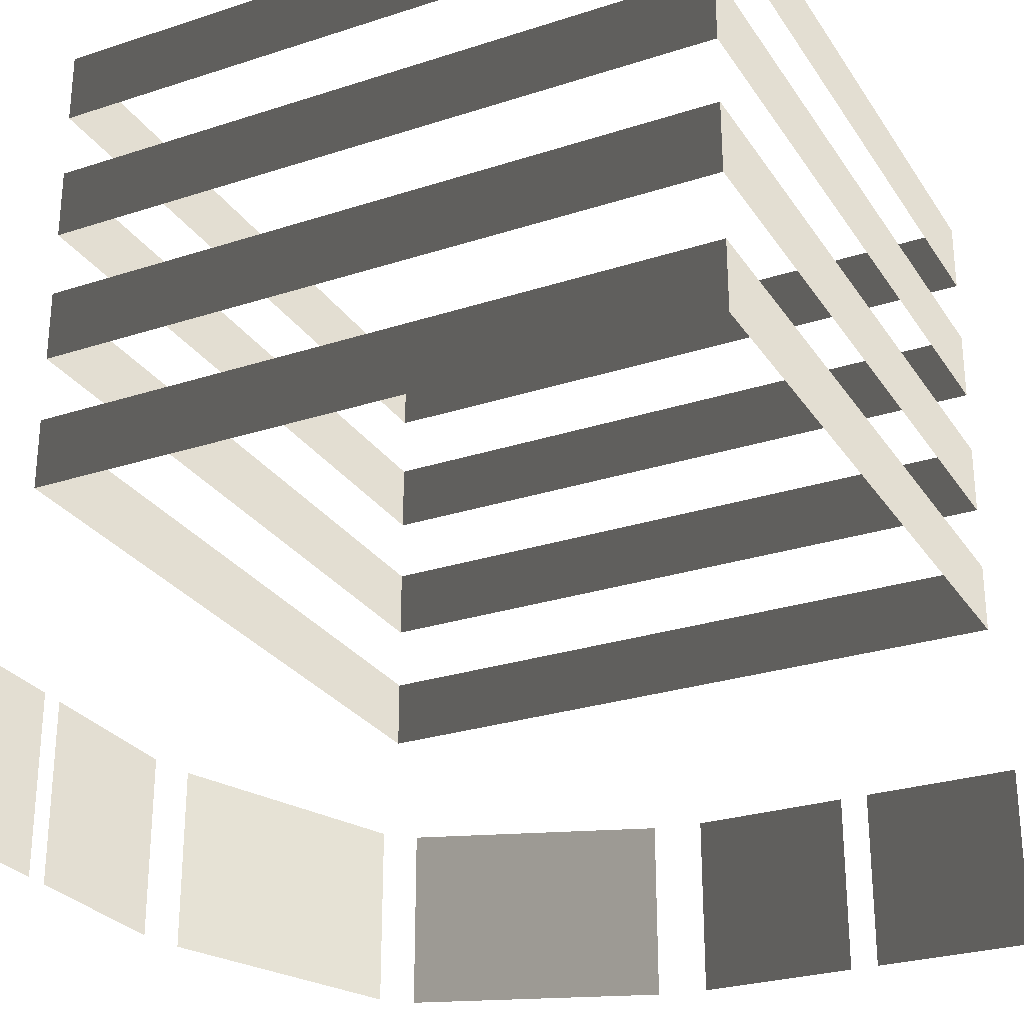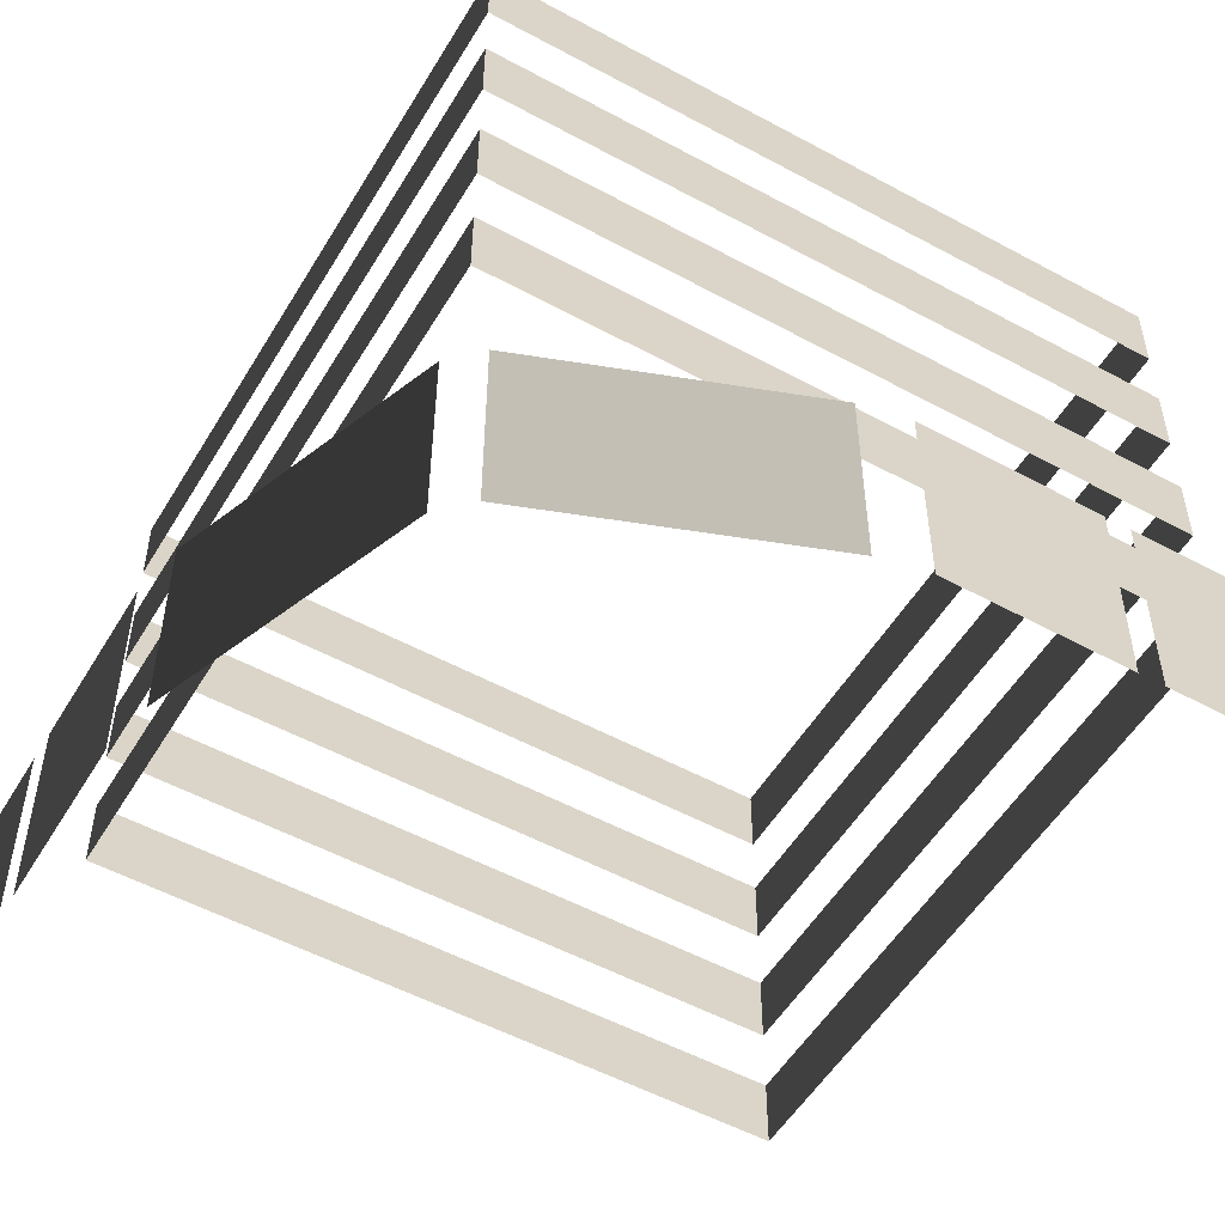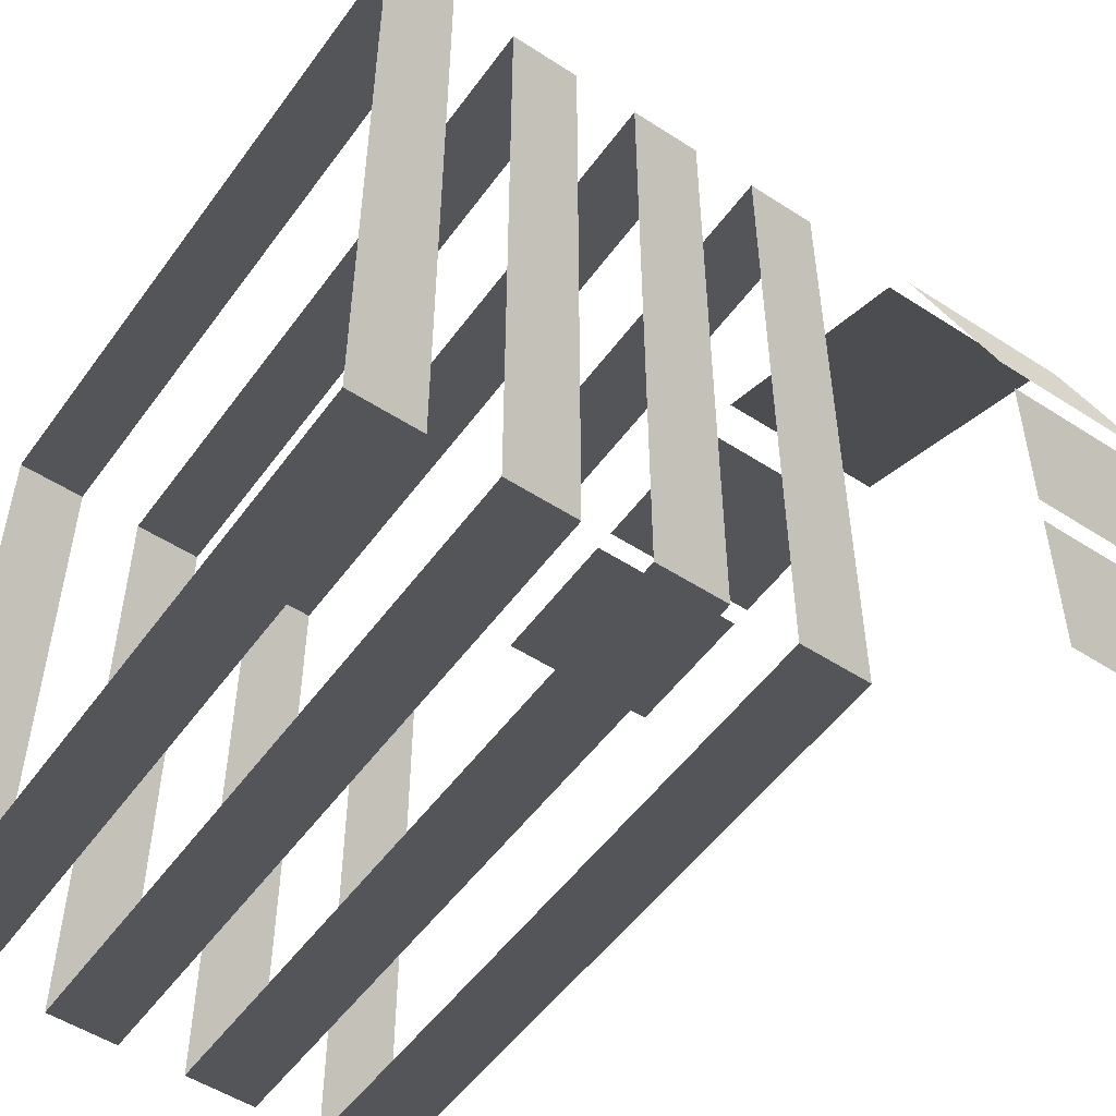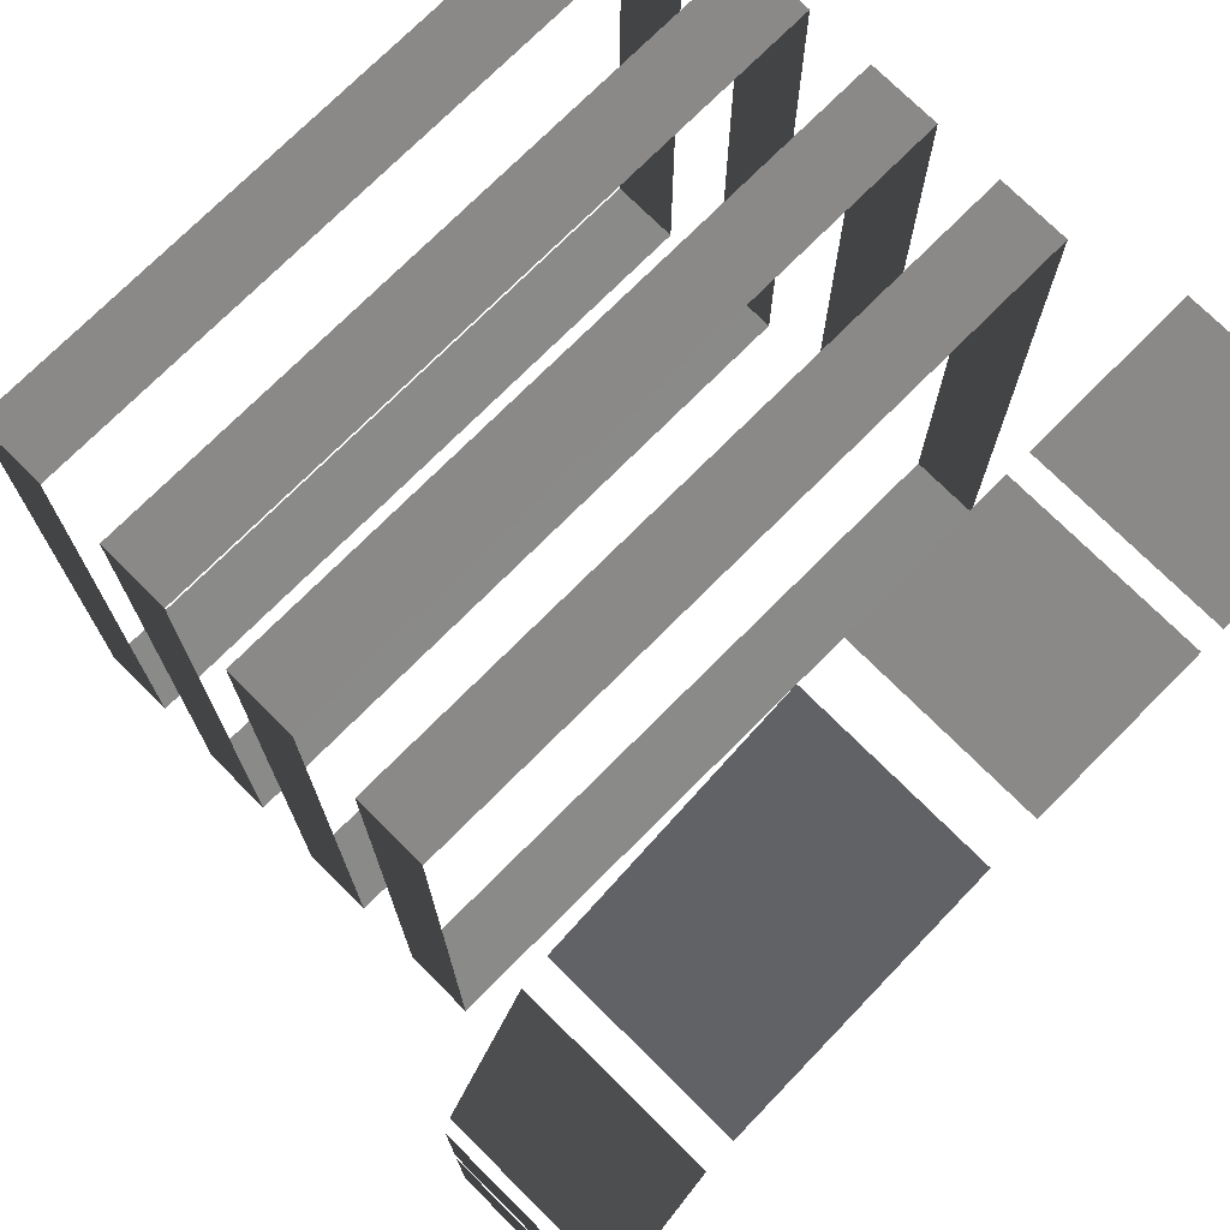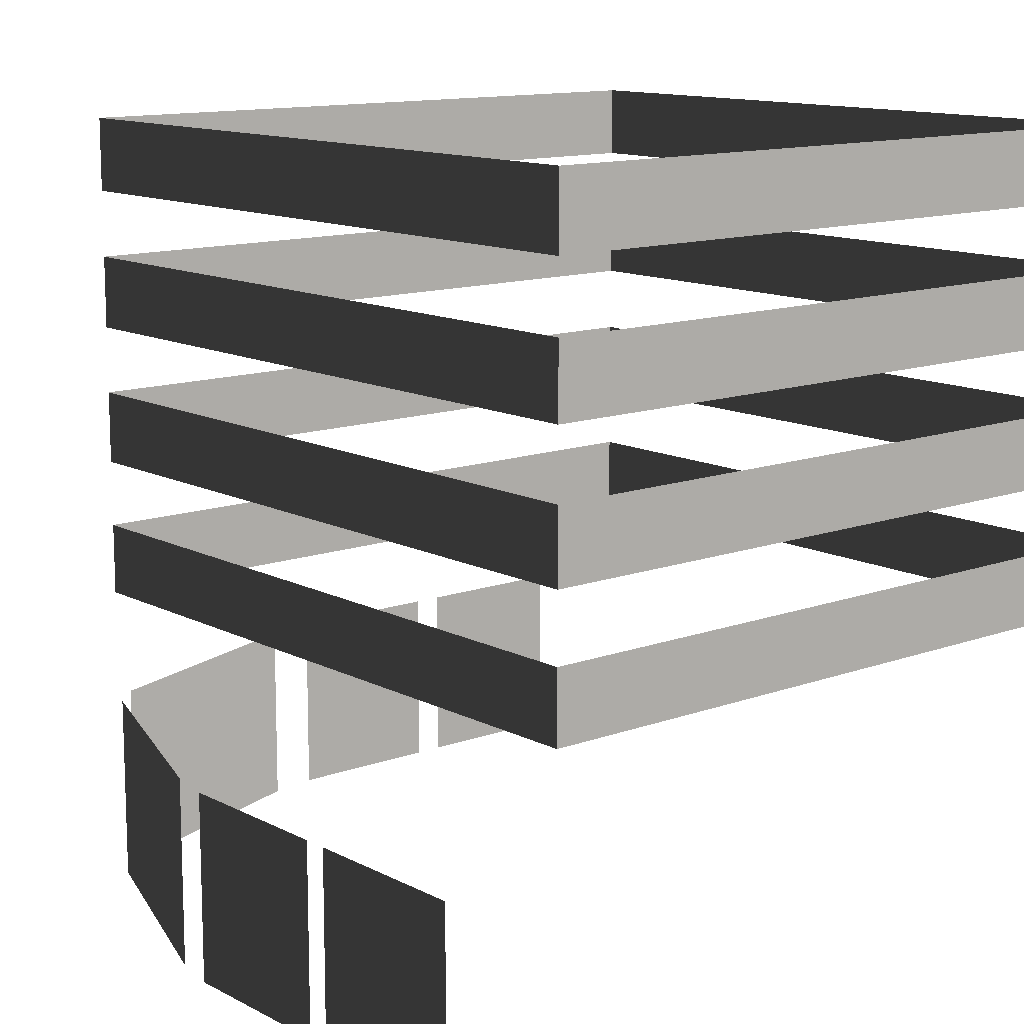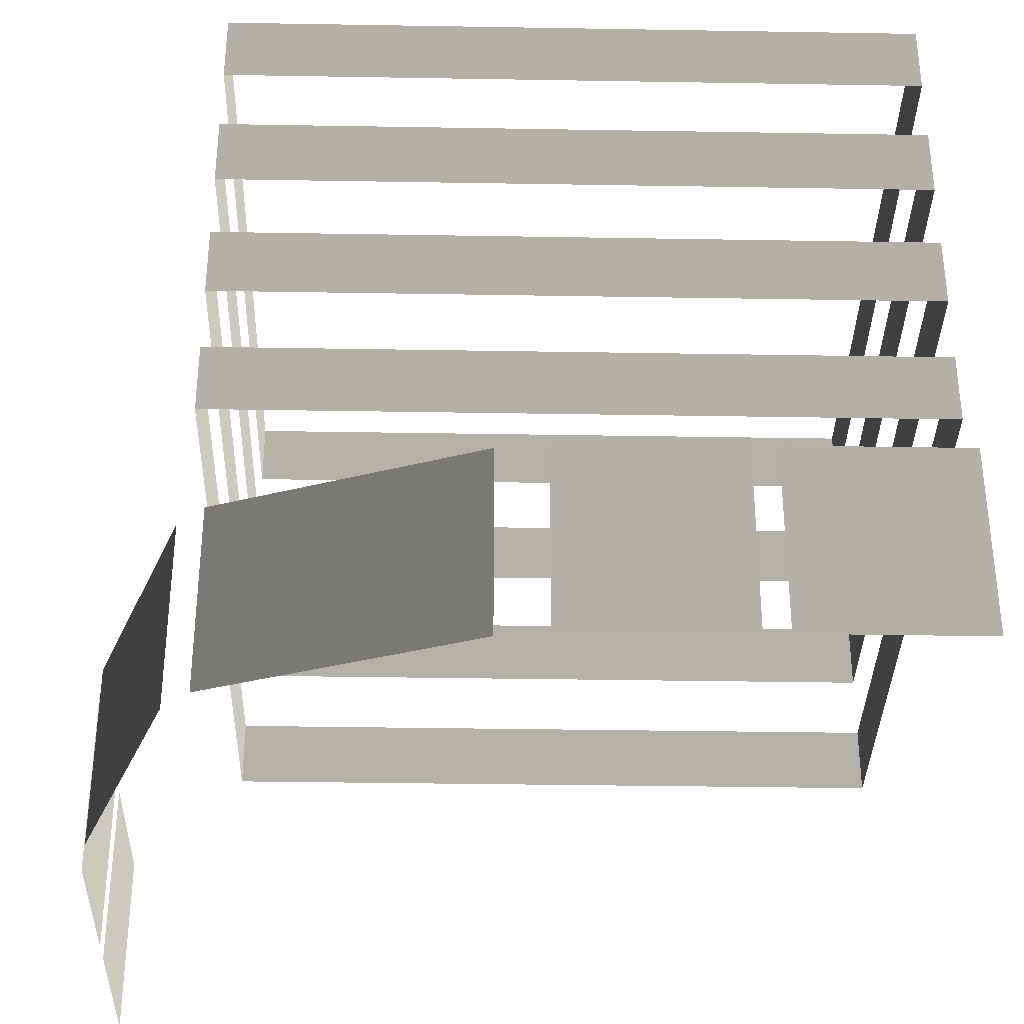
<metadata>
{"format":"obj","ext":"obj","renderer":"f3d","projection":"perspective","resolution":1024,"background":"white","views":[{"elev":-27.2,"azim":116.6,"up":"+Y"},{"elev":-52.6,"azim":-30.3,"up":"+Y"},{"elev":-52.2,"azim":-125.0,"up":"+Z"},{"elev":74.1,"azim":-45.1,"up":"+Z"},{"elev":12.6,"azim":49.8,"up":"+Y"},{"elev":-34.8,"azim":-1.3,"up":"+Y"}]}
</metadata>
<code>
v -0.08673 9.691e-06 6.287
v -4.337 9.691e-06 4.698
v -4.337 3.174 4.698
v -0.08673 3.174 6.287
v -4.788 9.691e-06 4.249
v -6.319 9.691e-06 0.05599
v -6.319 3.174 0.05599
v -4.788 3.174 4.249
v 6.853 9.691e-06 6.438
v 3.973 9.691e-06 6.438
v 3.973 3.174 6.438
v 6.853 3.174 6.438
v 0.6927 3.174 6.438
v 3.573 3.174 6.438
v 3.573 9.691e-06 6.438
v 0.6927 9.691e-06 6.438
v -6.465 9.691e-06 -0.8011
v -6.465 9.691e-06 -3.555
v -6.465 3.174 -3.555
v -6.465 3.174 -0.8011
v -6.465 3.174 -6.797
v -6.465 3.174 -4.044
v -6.465 9.691e-06 -4.044
v -6.465 9.691e-06 -6.797
v -4.617 12.06 4.593
v -4.617 13.28 4.593
v 7.097 13.28 4.593
v 7.097 12.06 4.593
v 7.097 12.06 4.593
v 7.097 13.28 4.593
v 7.097 13.28 -7.046
v 7.097 12.06 -7.046
v 7.097 12.06 -7.046
v 7.097 13.28 -7.046
v -4.617 13.28 -7.046
v -4.617 12.06 -7.046
v -4.617 12.06 -7.046
v -4.617 13.28 -7.046
v -4.617 13.28 4.593
v -4.617 12.06 4.593
v -4.617 7.395 4.593
v -4.617 8.611 4.593
v 7.097 8.611 4.593
v 7.097 7.395 4.593
v 7.097 7.395 4.593
v 7.097 8.611 4.593
v 7.097 8.611 -7.046
v 7.097 7.395 -7.046
v 7.097 7.395 -7.046
v 7.097 8.611 -7.046
v -4.617 8.611 -7.046
v -4.617 7.395 -7.046
v -4.617 7.395 -7.046
v -4.617 8.611 -7.046
v -4.617 8.611 4.593
v -4.617 7.395 4.593
v -4.617 9.737 4.593
v -4.617 10.95 4.593
v 7.097 10.95 4.593
v 7.097 9.737 4.593
v 7.097 9.737 4.593
v 7.097 10.95 4.593
v 7.097 10.95 -7.046
v 7.097 9.737 -7.046
v 7.097 9.737 -7.046
v 7.097 10.95 -7.046
v -4.617 10.95 -7.046
v -4.617 9.737 -7.046
v -4.617 9.737 -7.046
v -4.617 10.95 -7.046
v -4.617 10.95 4.593
v -4.617 9.737 4.593
v -4.617 5.07 4.593
v -4.617 6.274 4.593
v 7.097 6.274 4.593
v 7.097 5.07 4.593
v 7.097 5.07 4.593
v 7.097 6.274 4.593
v 7.097 6.274 -7.046
v 7.097 5.07 -7.046
v 7.097 5.07 -7.046
v 7.097 6.274 -7.046
v -4.617 6.274 -7.046
v -4.617 5.07 -7.046
v -4.617 5.07 -7.046
v -4.617 6.274 -7.046
v -4.617 6.274 4.593
v -4.617 5.07 4.593
g TS_LA_Buildng_04_205427_24
f 1 3 2
f 1 4 3
f 5 7 6
f 5 8 7
f 9 11 10
f 9 12 11
f 13 15 14
f 13 16 15
f 17 19 18
f 17 20 19
f 21 23 22
f 21 24 23
f 25 27 26
f 25 28 27
f 29 31 30
f 29 32 31
f 33 35 34
f 33 36 35
f 37 39 38
f 37 40 39
f 41 43 42
f 41 44 43
f 45 47 46
f 45 48 47
f 49 51 50
f 49 52 51
f 53 55 54
f 53 56 55
f 57 59 58
f 57 60 59
f 61 63 62
f 61 64 63
f 65 67 66
f 65 68 67
f 69 71 70
f 69 72 71
f 73 75 74
f 73 76 75
f 77 79 78
f 77 80 79
f 81 83 82
f 81 84 83
f 85 87 86
f 85 88 87

</code>
